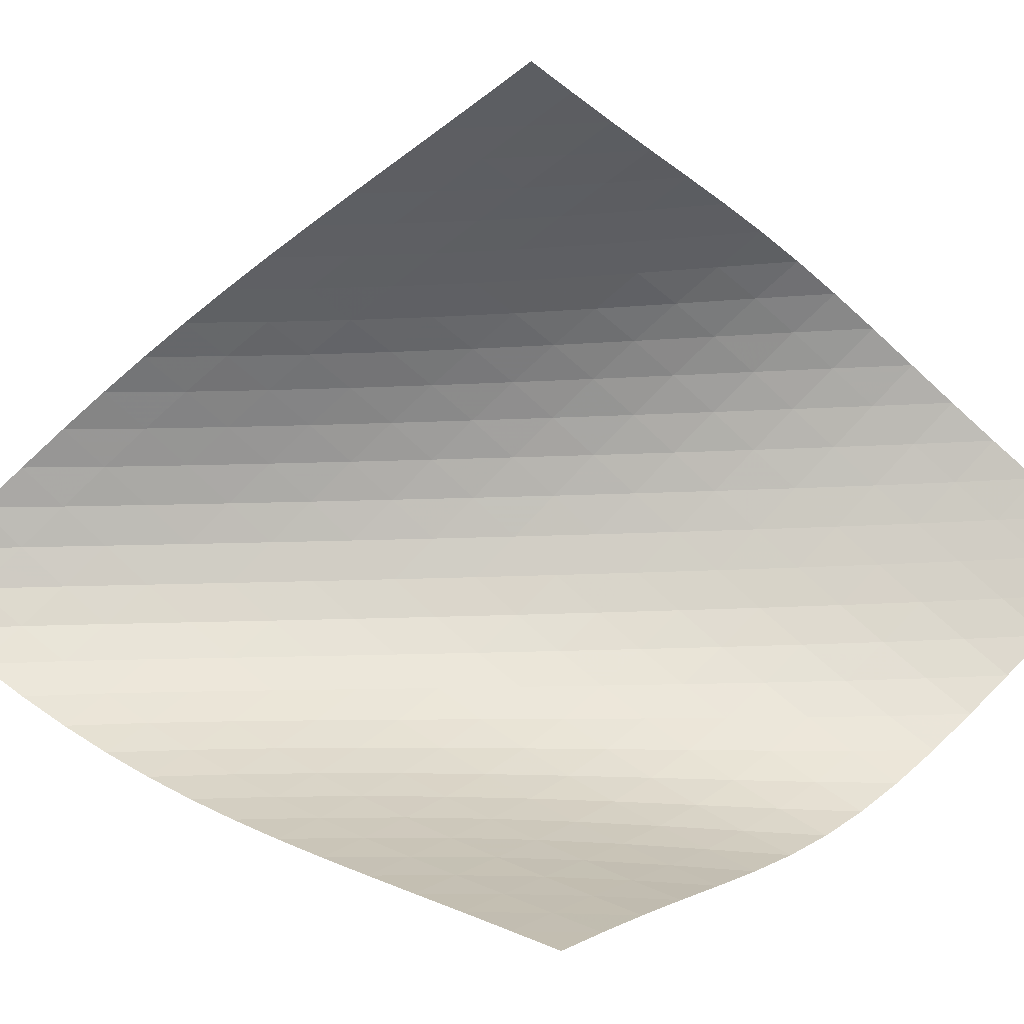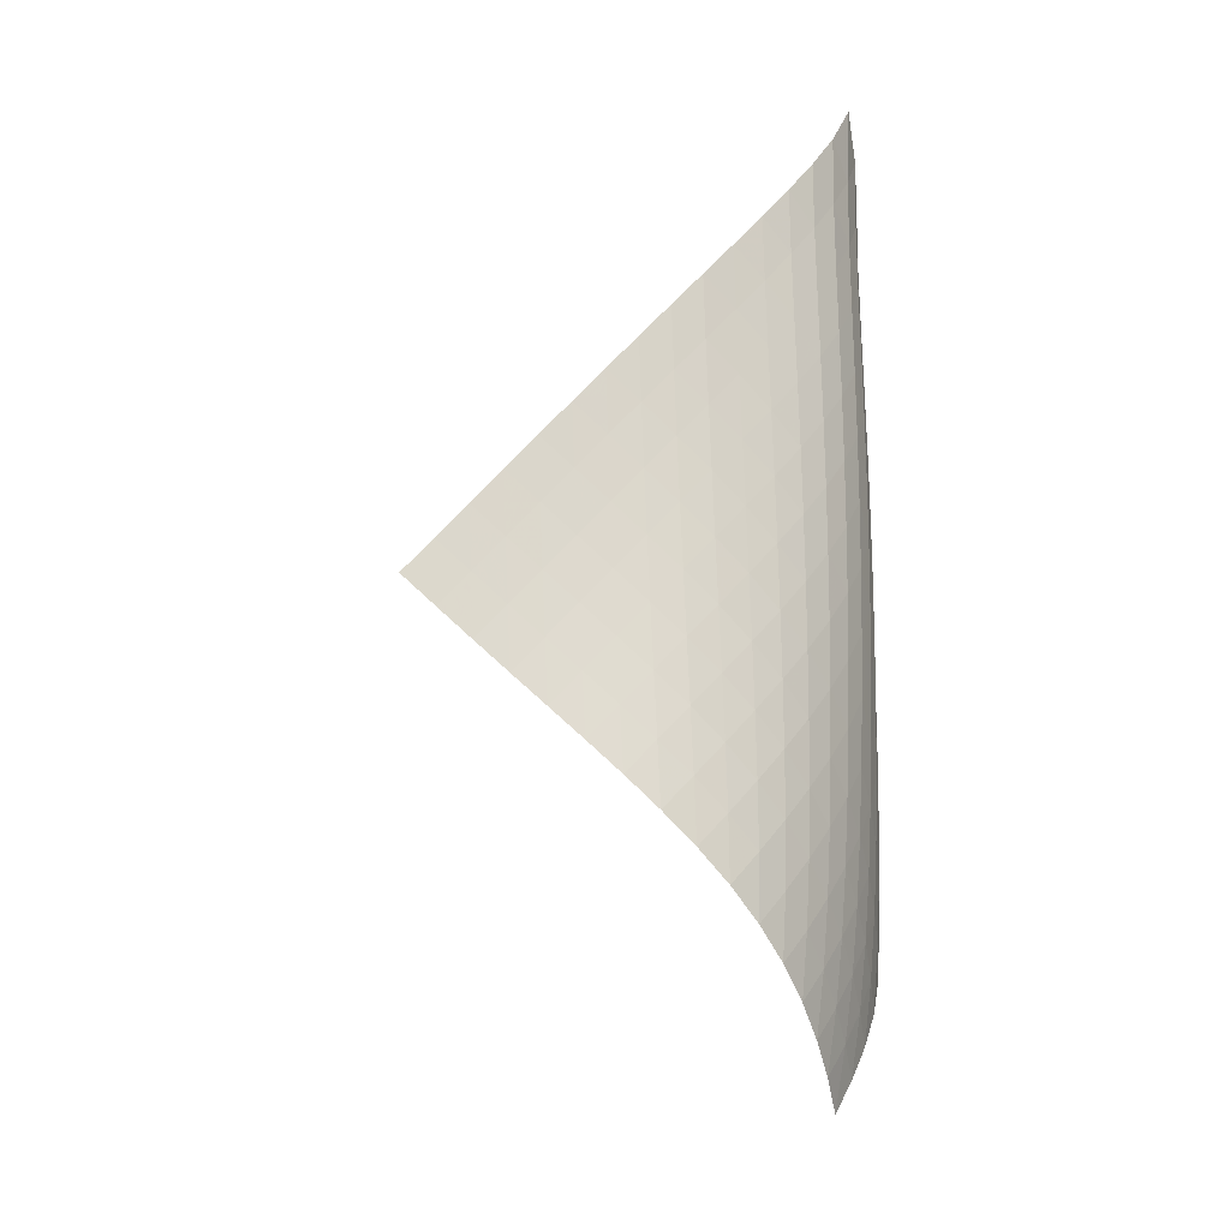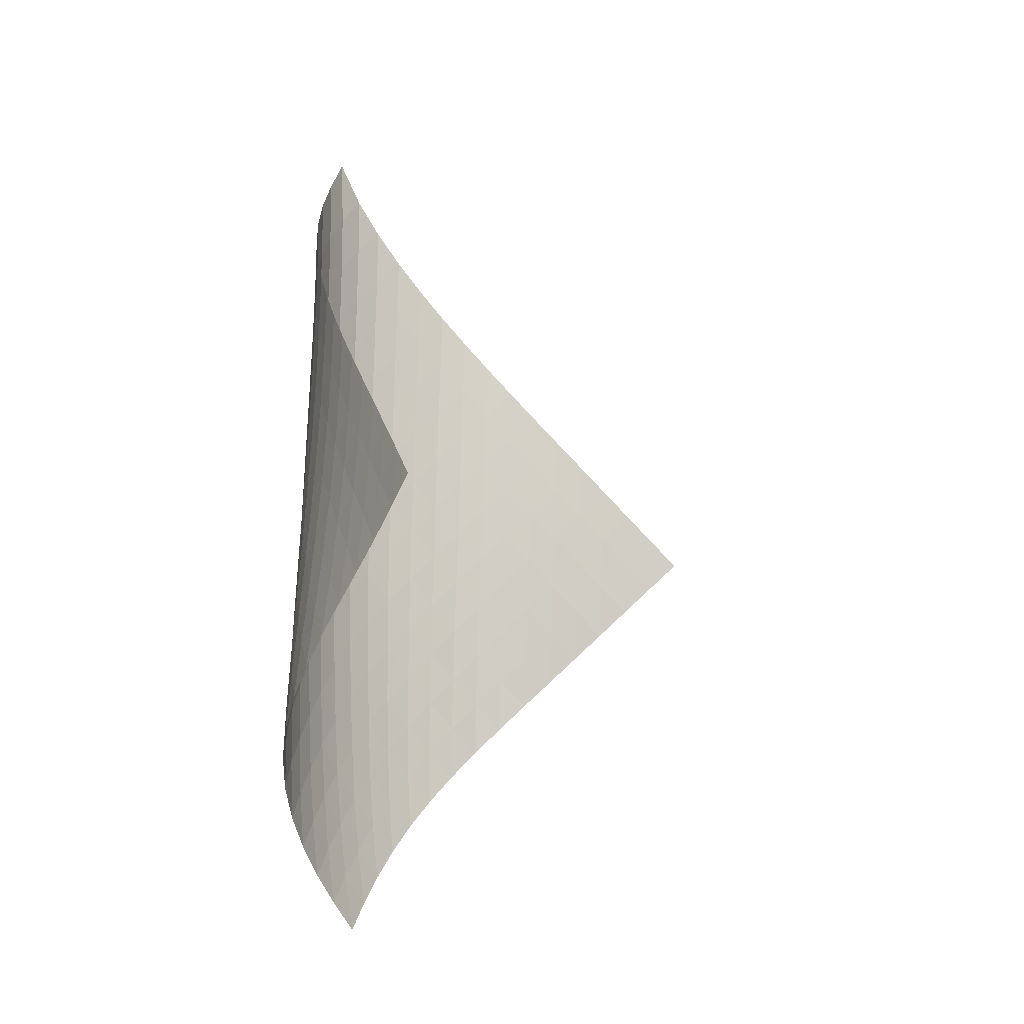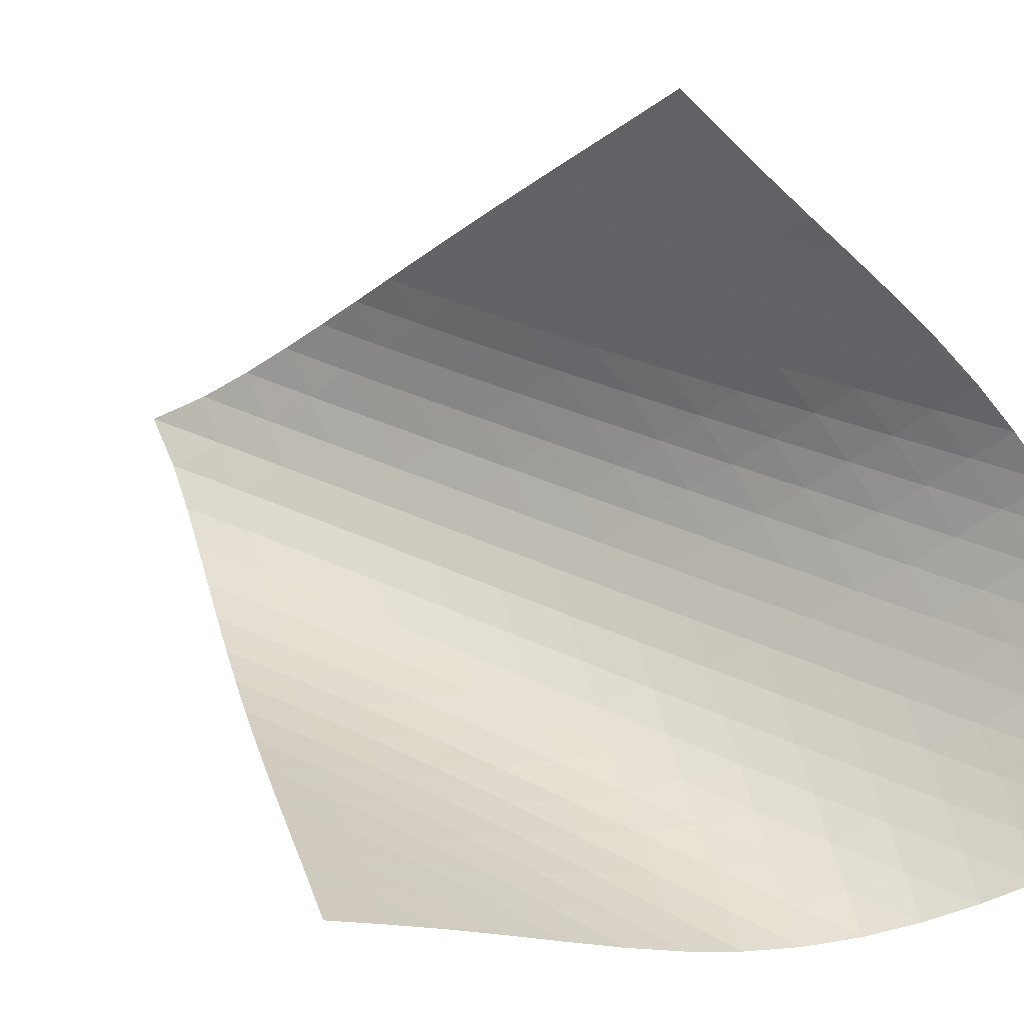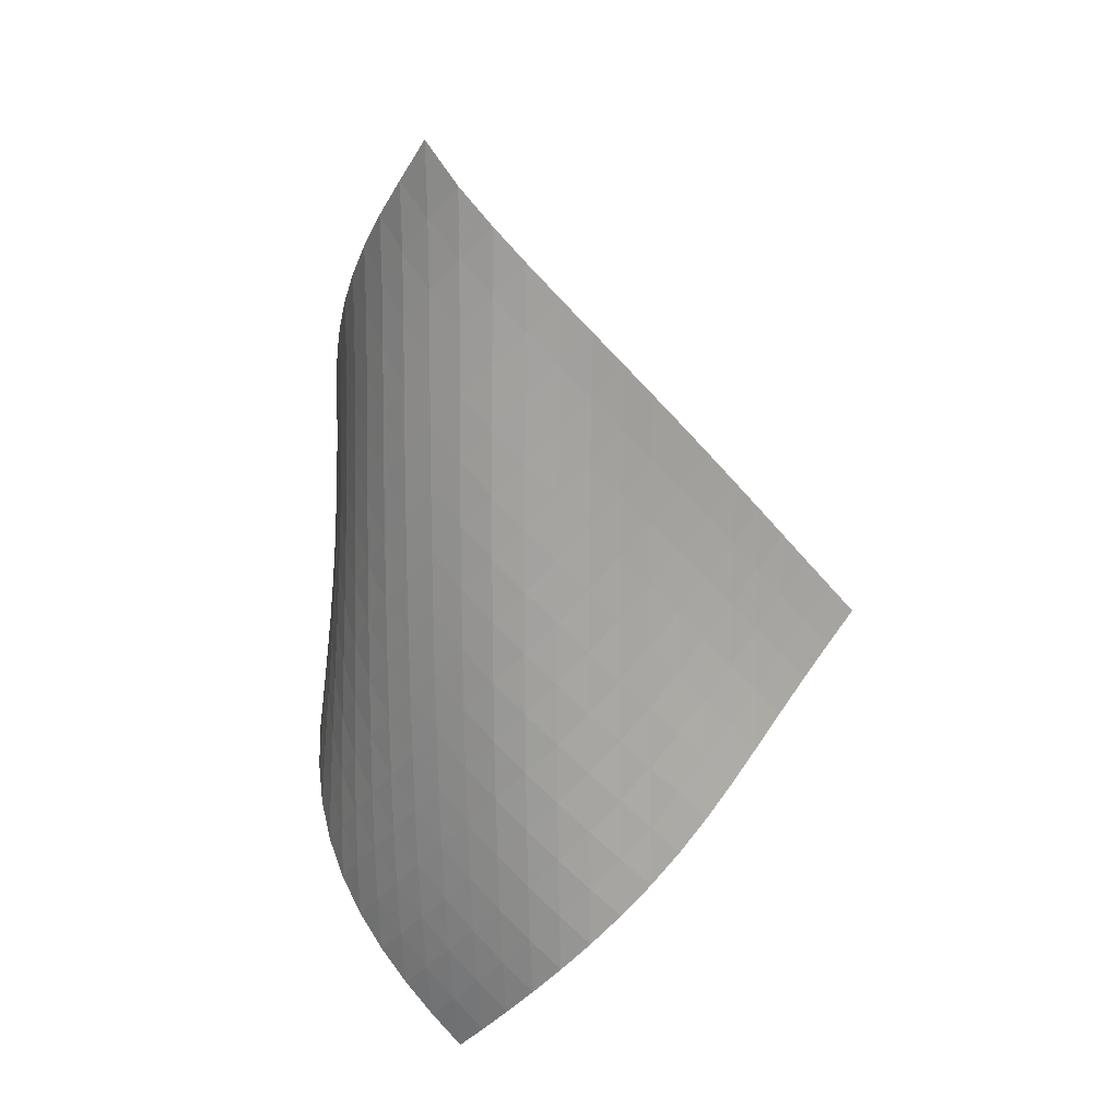
<metadata>
{"format":"obj","ext":"obj","renderer":"f3d","projection":"perspective","resolution":1024,"background":"white","views":[{"elev":33.6,"azim":-92.5,"up":"+Z"},{"elev":-13.0,"azim":70.4,"up":"+Y"},{"elev":-11.7,"azim":-104.7,"up":"+Y"},{"elev":33.3,"azim":-56.4,"up":"+Z"},{"elev":19.2,"azim":163.9,"up":"+Y"}]}
</metadata>
<code>
v -6.505 -0.0488 6.505
v -6.497 -9.898 15.19
v -15.19 -9.898 6.497
v -6.988 -18.9 6.988
v -14.61 -9.263 6.368
v -14.04 -8.627 6.234
v -13.46 -7.99 6.096
v -12.89 -7.353 5.958
v -12.31 -6.716 5.826
v -11.73 -6.079 5.705
v -11.14 -5.442 5.604
v -10.55 -4.804 5.529
v -9.949 -4.164 5.489
v -9.35 -3.521 5.495
v -8.75 -2.873 5.554
v -8.157 -2.216 5.677
v -7.577 -1.546 5.87
v -7.02 -0.845 6.144
v -6.144 -0.845 7.02
v -5.87 -1.546 7.577
v -5.677 -2.216 8.157
v -5.554 -2.873 8.75
v -5.495 -3.521 9.35
v -5.489 -4.164 9.949
v -5.529 -4.804 10.55
v -5.604 -5.442 11.14
v -5.705 -6.079 11.73
v -5.826 -6.716 12.31
v -5.958 -7.353 12.89
v -6.096 -7.99 13.46
v -6.234 -8.627 14.04
v -6.368 -9.263 14.61
v -6.279 -10.49 14.59
v -6.047 -11.07 14
v -5.798 -11.66 13.41
v -5.538 -12.24 12.82
v -5.287 -12.82 12.23
v -5.069 -13.41 11.63
v -4.914 -14 11.02
v -4.845 -14.6 10.41
v -4.881 -15.21 9.802
v -5.028 -15.83 9.222
v -5.278 -16.45 8.683
v -5.616 -17.07 8.191
v -6.023 -17.69 7.748
v -6.485 -18.3 7.35
v -7.35 -18.3 6.485
v -7.748 -17.69 6.023
v -8.191 -17.07 5.616
v -8.683 -16.45 5.278
v -9.222 -15.83 5.028
v -9.802 -15.21 4.881
v -10.41 -14.6 4.845
v -11.02 -14 4.914
v -11.63 -13.41 5.069
v -12.23 -12.82 5.287
v -12.82 -12.24 5.538
v -13.41 -11.66 5.798
v -14 -11.07 6.047
v -14.59 -10.49 6.279
v -6.539 -1.486 6.539
v -7.023 -2.155 6.162
v -7.561 -2.816 5.875
v -8.132 -3.469 5.672
v -8.721 -4.116 5.544
v -9.318 -4.758 5.479
v -9.918 -5.398 5.469
v -10.52 -6.035 5.502
v -11.11 -6.671 5.57
v -11.7 -7.307 5.663
v -12.28 -7.943 5.774
v -12.86 -8.579 5.897
v -13.44 -9.215 6.024
v -14.01 -9.851 6.152
v -6.162 -2.155 7.023
v -6.54 -2.789 6.54
v -7.007 -3.433 6.149
v -7.537 -4.077 5.853
v -8.104 -4.719 5.644
v -8.693 -5.358 5.511
v -9.29 -5.996 5.442
v -9.89 -6.631 5.427
v -10.49 -7.265 5.453
v -11.08 -7.899 5.513
v -11.67 -8.533 5.596
v -12.26 -9.167 5.697
v -12.84 -9.802 5.809
v -13.42 -10.44 5.926
v -5.875 -2.816 7.561
v -6.149 -3.433 7.007
v -6.522 -4.062 6.522
v -6.985 -4.696 6.127
v -7.512 -5.331 5.824
v -8.078 -5.966 5.609
v -8.667 -6.599 5.468
v -9.265 -7.231 5.391
v -9.866 -7.862 5.366
v -10.47 -8.493 5.381
v -11.06 -9.124 5.428
v -11.65 -9.756 5.499
v -12.24 -10.39 5.588
v -12.82 -11.02 5.688
v -5.672 -3.469 8.132
v -5.853 -4.077 7.537
v -6.127 -4.696 6.985
v -6.503 -5.322 6.503
v -6.966 -5.951 6.106
v -7.491 -6.58 5.798
v -8.056 -7.209 5.574
v -8.644 -7.837 5.422
v -9.243 -8.465 5.331
v -9.845 -9.092 5.29
v -10.45 -9.719 5.289
v -11.05 -10.35 5.319
v -11.64 -10.98 5.374
v -12.23 -11.61 5.447
v -5.544 -4.116 8.721
v -5.644 -4.719 8.104
v -5.824 -5.331 7.512
v -6.106 -5.951 6.966
v -6.488 -6.574 6.488
v -6.953 -7.2 6.092
v -7.477 -7.826 5.779
v -8.04 -8.45 5.543
v -8.626 -9.074 5.376
v -9.225 -9.696 5.267
v -9.829 -10.32 5.205
v -10.43 -10.94 5.182
v -11.04 -11.57 5.19
v -11.64 -12.19 5.225
v -5.479 -4.758 9.318
v -5.511 -5.358 8.693
v -5.609 -5.966 8.078
v -5.798 -6.58 7.491
v -6.092 -7.2 6.953
v -6.481 -7.823 6.481
v -6.947 -8.446 6.085
v -7.469 -9.068 5.766
v -8.029 -9.689 5.518
v -8.613 -10.31 5.333
v -9.21 -10.93 5.201
v -9.815 -11.54 5.114
v -10.42 -12.16 5.064
v -11.03 -12.78 5.049
v -5.469 -5.398 9.918
v -5.442 -5.996 9.29
v -5.468 -6.599 8.667
v -5.574 -7.209 8.056
v -5.779 -7.826 7.477
v -6.085 -8.446 6.947
v -6.481 -9.068 6.481
v -6.949 -9.689 6.087
v -7.47 -10.31 5.761
v -8.026 -10.93 5.5
v -8.606 -11.54 5.294
v -9.201 -12.15 5.137
v -9.805 -12.77 5.021
v -10.41 -13.38 4.946
v -5.502 -6.035 10.52
v -5.427 -6.631 9.89
v -5.391 -7.231 9.265
v -5.422 -7.837 8.644
v -5.543 -8.45 8.04
v -5.766 -9.068 7.469
v -6.087 -9.689 6.949
v -6.491 -10.31 6.491
v -6.961 -10.93 6.098
v -7.479 -11.55 5.766
v -8.03 -12.16 5.489
v -8.605 -12.77 5.262
v -9.197 -13.38 5.079
v -9.799 -13.99 4.938
v -5.57 -6.671 11.11
v -5.453 -7.265 10.49
v -5.366 -7.862 9.866
v -5.331 -8.465 9.243
v -5.376 -9.074 8.626
v -5.518 -9.689 8.029
v -5.761 -10.31 7.47
v -6.098 -10.93 6.961
v -6.511 -11.55 6.511
v -6.982 -12.17 6.118
v -7.498 -12.78 5.78
v -8.044 -13.39 5.489
v -8.614 -14 5.242
v -9.201 -14.61 5.037
v -5.663 -7.307 11.7
v -5.513 -7.899 11.08
v -5.381 -8.493 10.47
v -5.29 -9.092 9.845
v -5.267 -9.696 9.225
v -5.333 -10.31 8.613
v -5.5 -10.93 8.026
v -5.766 -11.55 7.479
v -6.118 -12.17 6.982
v -6.54 -12.79 6.54
v -7.014 -13.4 6.149
v -7.528 -14.02 5.805
v -8.07 -14.62 5.503
v -8.636 -15.23 5.242
v -5.774 -7.943 12.28
v -5.596 -8.533 11.67
v -5.428 -9.124 11.06
v -5.289 -9.719 10.45
v -5.205 -10.32 9.829
v -5.201 -10.93 9.21
v -5.294 -11.54 8.606
v -5.489 -12.16 8.03
v -5.78 -12.78 7.498
v -6.149 -13.4 7.014
v -6.581 -14.02 6.581
v -7.059 -14.64 6.194
v -7.573 -15.25 5.848
v -8.115 -15.85 5.542
v -5.897 -8.579 12.86
v -5.697 -9.167 12.26
v -5.499 -9.756 11.65
v -5.319 -10.35 11.05
v -5.182 -10.94 10.43
v -5.114 -11.54 9.815
v -5.137 -12.15 9.201
v -5.262 -12.77 8.605
v -5.489 -13.39 8.044
v -5.805 -14.02 7.528
v -6.194 -14.64 7.059
v -6.638 -15.25 6.638
v -7.124 -15.86 6.259
v -7.644 -16.47 5.919
v -6.024 -9.215 13.44
v -5.809 -9.802 12.84
v -5.588 -10.39 12.24
v -5.374 -10.98 11.64
v -5.19 -11.57 11.04
v -5.064 -12.16 10.42
v -5.021 -12.77 9.805
v -5.079 -13.38 9.197
v -5.242 -14 8.614
v -5.503 -14.62 8.07
v -5.848 -15.25 7.573
v -6.259 -15.86 7.124
v -6.72 -16.48 6.72
v -7.219 -17.09 6.355
v -6.152 -9.851 14.01
v -5.926 -10.44 13.42
v -5.688 -11.02 12.82
v -5.447 -11.61 12.23
v -5.225 -12.19 11.64
v -5.049 -12.78 11.03
v -4.946 -13.38 10.41
v -4.938 -13.99 9.799
v -5.037 -14.61 9.201
v -5.242 -15.23 8.636
v -5.542 -15.85 8.115
v -5.919 -16.47 7.644
v -6.355 -17.09 7.219
v -6.836 -17.7 6.836
f 256 46 4
f 256 4 47
f 5 74 60
f 5 60 3
f 74 88 59
f 74 59 60
f 88 102 58
f 88 58 59
f 102 116 57
f 102 57 58
f 116 130 56
f 116 56 57
f 130 144 55
f 130 55 56
f 144 158 54
f 144 54 55
f 158 172 53
f 158 53 54
f 172 186 52
f 172 52 53
f 186 200 51
f 186 51 52
f 200 214 50
f 200 50 51
f 214 228 49
f 214 49 50
f 228 242 48
f 228 48 49
f 242 256 47
f 242 47 48
f 1 19 61
f 1 61 18
f 18 61 62
f 18 62 17
f 17 62 63
f 17 63 16
f 16 63 64
f 16 64 15
f 15 64 65
f 15 65 14
f 14 65 66
f 14 66 13
f 13 66 67
f 13 67 12
f 12 67 68
f 12 68 11
f 11 68 69
f 11 69 10
f 10 69 70
f 10 70 9
f 9 70 71
f 9 71 8
f 8 71 72
f 8 72 7
f 7 72 73
f 7 73 6
f 6 73 74
f 6 74 5
f 19 20 75
f 19 75 61
f 61 75 76
f 61 76 62
f 62 76 77
f 62 77 63
f 63 77 78
f 63 78 64
f 64 78 79
f 64 79 65
f 65 79 80
f 65 80 66
f 66 80 81
f 66 81 67
f 67 81 82
f 67 82 68
f 68 82 83
f 68 83 69
f 69 83 84
f 69 84 70
f 70 84 85
f 70 85 71
f 71 85 86
f 71 86 72
f 72 86 87
f 72 87 73
f 73 87 88
f 73 88 74
f 20 21 89
f 20 89 75
f 75 89 90
f 75 90 76
f 76 90 91
f 76 91 77
f 77 91 92
f 77 92 78
f 78 92 93
f 78 93 79
f 79 93 94
f 79 94 80
f 80 94 95
f 80 95 81
f 81 95 96
f 81 96 82
f 82 96 97
f 82 97 83
f 83 97 98
f 83 98 84
f 84 98 99
f 84 99 85
f 85 99 100
f 85 100 86
f 86 100 101
f 86 101 87
f 87 101 102
f 87 102 88
f 21 22 103
f 21 103 89
f 89 103 104
f 89 104 90
f 90 104 105
f 90 105 91
f 91 105 106
f 91 106 92
f 92 106 107
f 92 107 93
f 93 107 108
f 93 108 94
f 94 108 109
f 94 109 95
f 95 109 110
f 95 110 96
f 96 110 111
f 96 111 97
f 97 111 112
f 97 112 98
f 98 112 113
f 98 113 99
f 99 113 114
f 99 114 100
f 100 114 115
f 100 115 101
f 101 115 116
f 101 116 102
f 22 23 117
f 22 117 103
f 103 117 118
f 103 118 104
f 104 118 119
f 104 119 105
f 105 119 120
f 105 120 106
f 106 120 121
f 106 121 107
f 107 121 122
f 107 122 108
f 108 122 123
f 108 123 109
f 109 123 124
f 109 124 110
f 110 124 125
f 110 125 111
f 111 125 126
f 111 126 112
f 112 126 127
f 112 127 113
f 113 127 128
f 113 128 114
f 114 128 129
f 114 129 115
f 115 129 130
f 115 130 116
f 23 24 131
f 23 131 117
f 117 131 132
f 117 132 118
f 118 132 133
f 118 133 119
f 119 133 134
f 119 134 120
f 120 134 135
f 120 135 121
f 121 135 136
f 121 136 122
f 122 136 137
f 122 137 123
f 123 137 138
f 123 138 124
f 124 138 139
f 124 139 125
f 125 139 140
f 125 140 126
f 126 140 141
f 126 141 127
f 127 141 142
f 127 142 128
f 128 142 143
f 128 143 129
f 129 143 144
f 129 144 130
f 24 25 145
f 24 145 131
f 131 145 146
f 131 146 132
f 132 146 147
f 132 147 133
f 133 147 148
f 133 148 134
f 134 148 149
f 134 149 135
f 135 149 150
f 135 150 136
f 136 150 151
f 136 151 137
f 137 151 152
f 137 152 138
f 138 152 153
f 138 153 139
f 139 153 154
f 139 154 140
f 140 154 155
f 140 155 141
f 141 155 156
f 141 156 142
f 142 156 157
f 142 157 143
f 143 157 158
f 143 158 144
f 25 26 159
f 25 159 145
f 145 159 160
f 145 160 146
f 146 160 161
f 146 161 147
f 147 161 162
f 147 162 148
f 148 162 163
f 148 163 149
f 149 163 164
f 149 164 150
f 150 164 165
f 150 165 151
f 151 165 166
f 151 166 152
f 152 166 167
f 152 167 153
f 153 167 168
f 153 168 154
f 154 168 169
f 154 169 155
f 155 169 170
f 155 170 156
f 156 170 171
f 156 171 157
f 157 171 172
f 157 172 158
f 26 27 173
f 26 173 159
f 159 173 174
f 159 174 160
f 160 174 175
f 160 175 161
f 161 175 176
f 161 176 162
f 162 176 177
f 162 177 163
f 163 177 178
f 163 178 164
f 164 178 179
f 164 179 165
f 165 179 180
f 165 180 166
f 166 180 181
f 166 181 167
f 167 181 182
f 167 182 168
f 168 182 183
f 168 183 169
f 169 183 184
f 169 184 170
f 170 184 185
f 170 185 171
f 171 185 186
f 171 186 172
f 27 28 187
f 27 187 173
f 173 187 188
f 173 188 174
f 174 188 189
f 174 189 175
f 175 189 190
f 175 190 176
f 176 190 191
f 176 191 177
f 177 191 192
f 177 192 178
f 178 192 193
f 178 193 179
f 179 193 194
f 179 194 180
f 180 194 195
f 180 195 181
f 181 195 196
f 181 196 182
f 182 196 197
f 182 197 183
f 183 197 198
f 183 198 184
f 184 198 199
f 184 199 185
f 185 199 200
f 185 200 186
f 28 29 201
f 28 201 187
f 187 201 202
f 187 202 188
f 188 202 203
f 188 203 189
f 189 203 204
f 189 204 190
f 190 204 205
f 190 205 191
f 191 205 206
f 191 206 192
f 192 206 207
f 192 207 193
f 193 207 208
f 193 208 194
f 194 208 209
f 194 209 195
f 195 209 210
f 195 210 196
f 196 210 211
f 196 211 197
f 197 211 212
f 197 212 198
f 198 212 213
f 198 213 199
f 199 213 214
f 199 214 200
f 29 30 215
f 29 215 201
f 201 215 216
f 201 216 202
f 202 216 217
f 202 217 203
f 203 217 218
f 203 218 204
f 204 218 219
f 204 219 205
f 205 219 220
f 205 220 206
f 206 220 221
f 206 221 207
f 207 221 222
f 207 222 208
f 208 222 223
f 208 223 209
f 209 223 224
f 209 224 210
f 210 224 225
f 210 225 211
f 211 225 226
f 211 226 212
f 212 226 227
f 212 227 213
f 213 227 228
f 213 228 214
f 30 31 229
f 30 229 215
f 215 229 230
f 215 230 216
f 216 230 231
f 216 231 217
f 217 231 232
f 217 232 218
f 218 232 233
f 218 233 219
f 219 233 234
f 219 234 220
f 220 234 235
f 220 235 221
f 221 235 236
f 221 236 222
f 222 236 237
f 222 237 223
f 223 237 238
f 223 238 224
f 224 238 239
f 224 239 225
f 225 239 240
f 225 240 226
f 226 240 241
f 226 241 227
f 227 241 242
f 227 242 228
f 31 32 243
f 31 243 229
f 229 243 244
f 229 244 230
f 230 244 245
f 230 245 231
f 231 245 246
f 231 246 232
f 232 246 247
f 232 247 233
f 233 247 248
f 233 248 234
f 234 248 249
f 234 249 235
f 235 249 250
f 235 250 236
f 236 250 251
f 236 251 237
f 237 251 252
f 237 252 238
f 238 252 253
f 238 253 239
f 239 253 254
f 239 254 240
f 240 254 255
f 240 255 241
f 241 255 256
f 241 256 242
f 32 2 33
f 32 33 243
f 243 33 34
f 243 34 244
f 244 34 35
f 244 35 245
f 245 35 36
f 245 36 246
f 246 36 37
f 246 37 247
f 247 37 38
f 247 38 248
f 248 38 39
f 248 39 249
f 249 39 40
f 249 40 250
f 250 40 41
f 250 41 251
f 251 41 42
f 251 42 252
f 252 42 43
f 252 43 253
f 253 43 44
f 253 44 254
f 254 44 45
f 254 45 255
f 255 45 46
f 255 46 256

</code>
